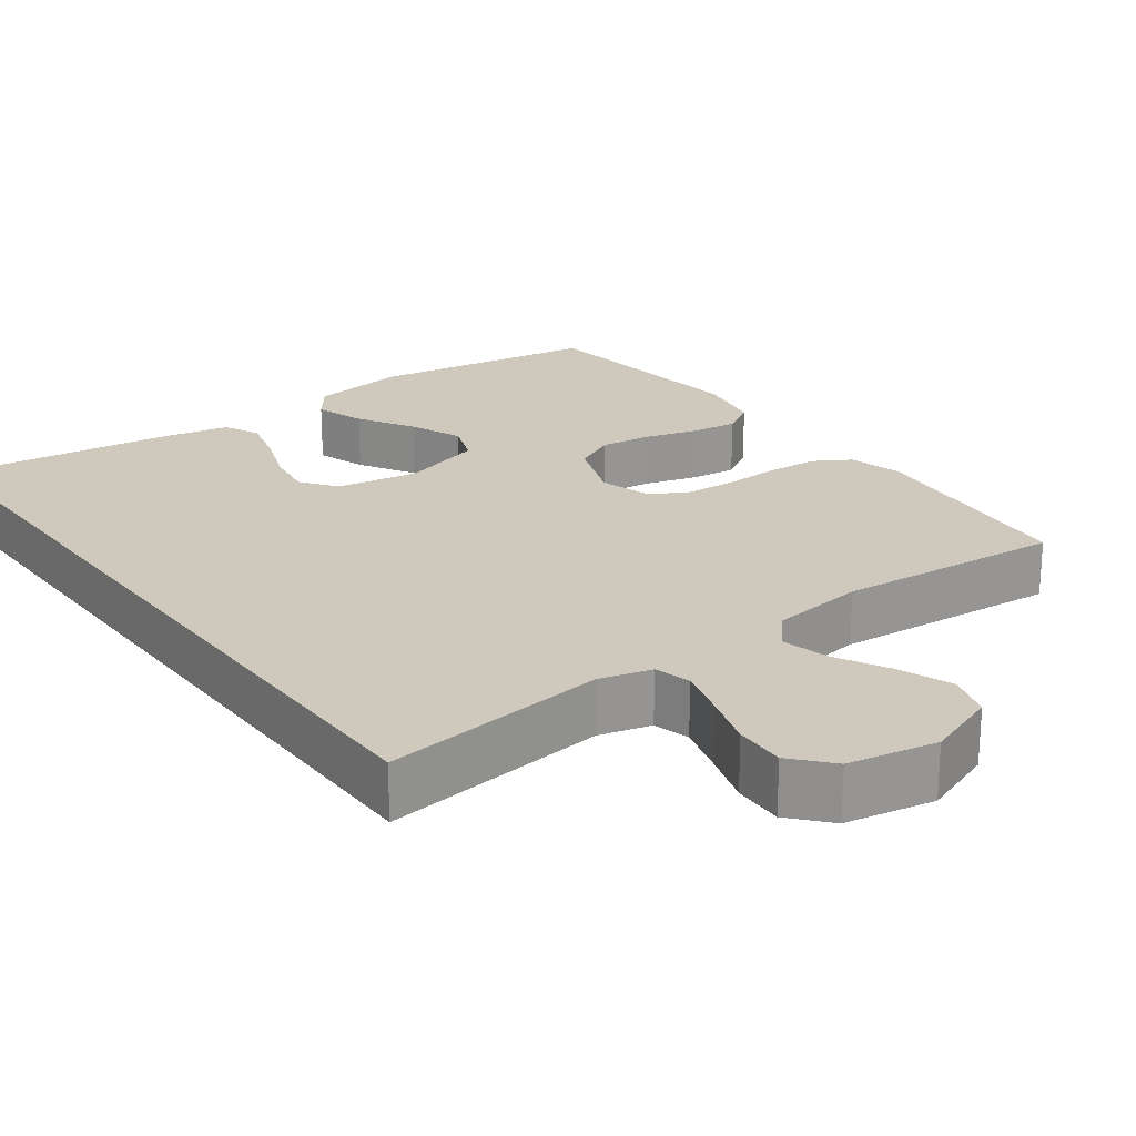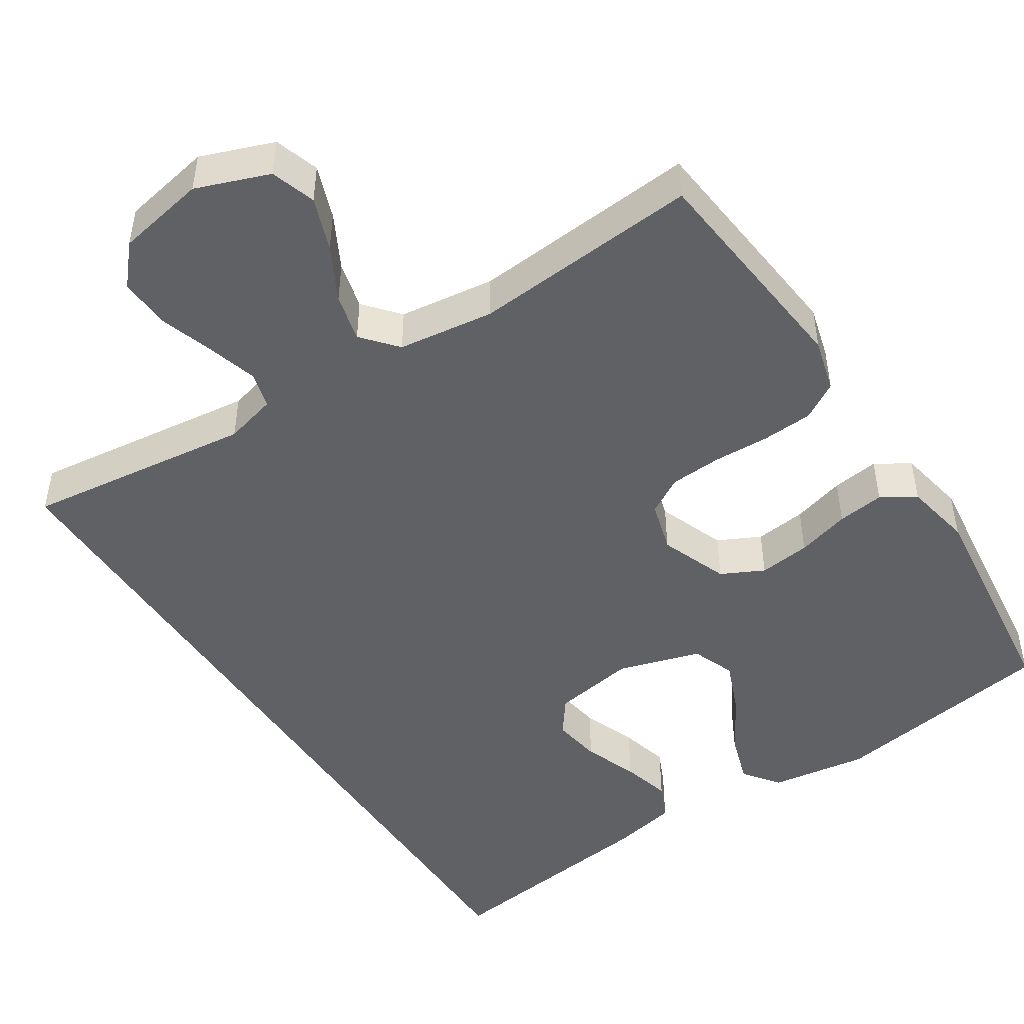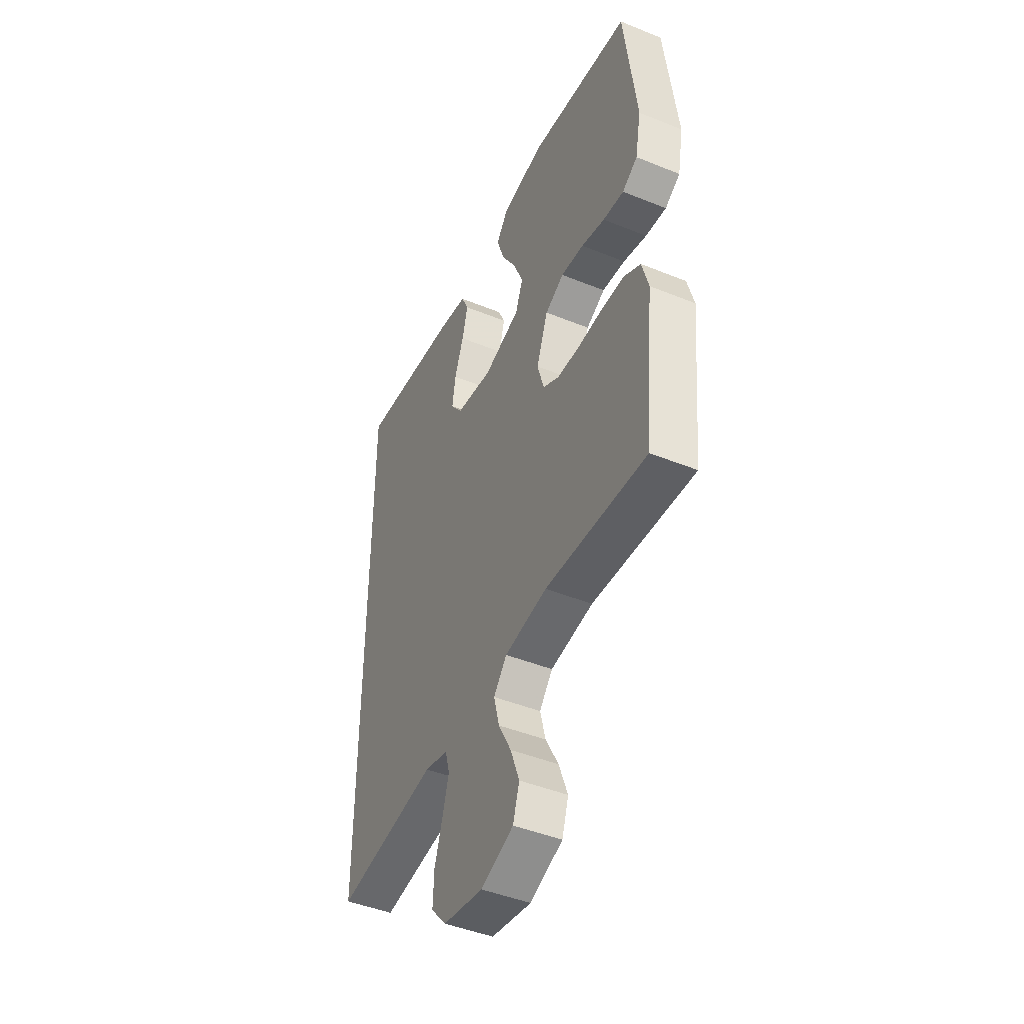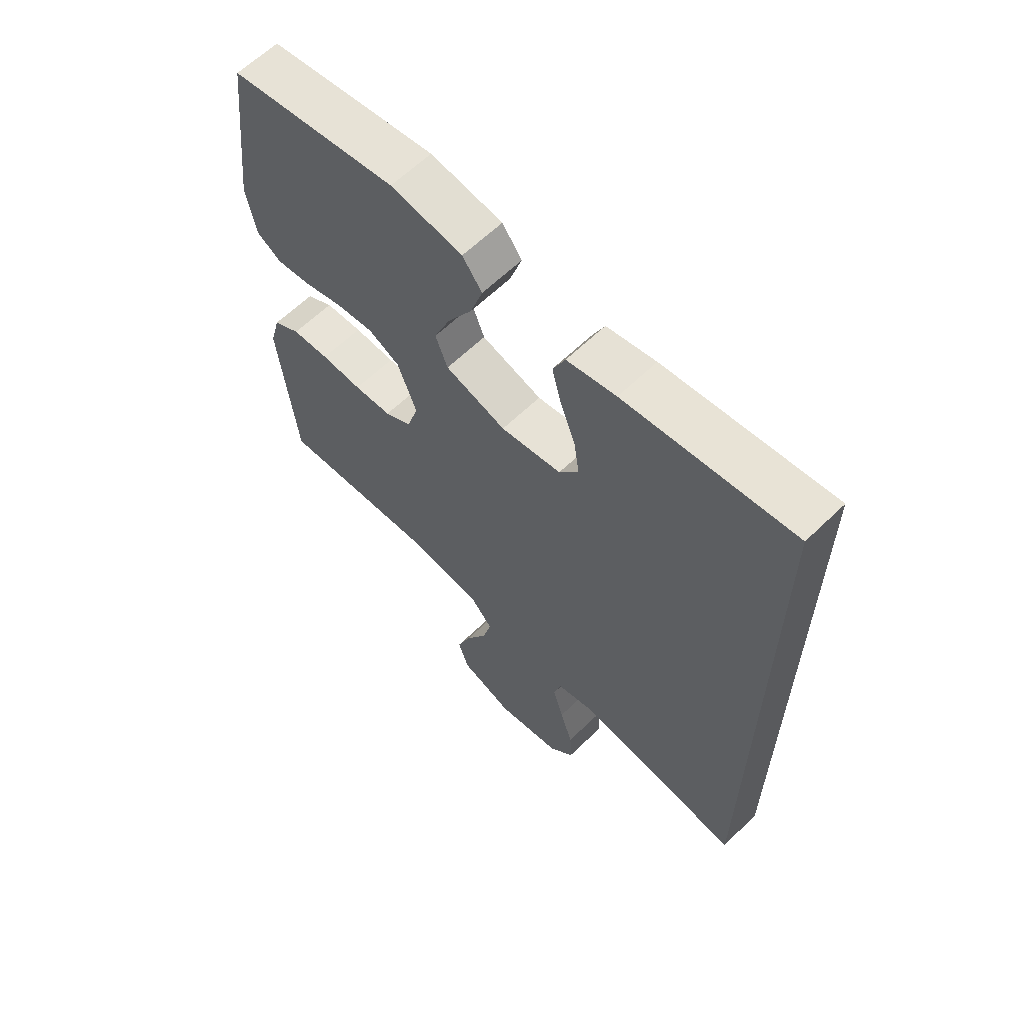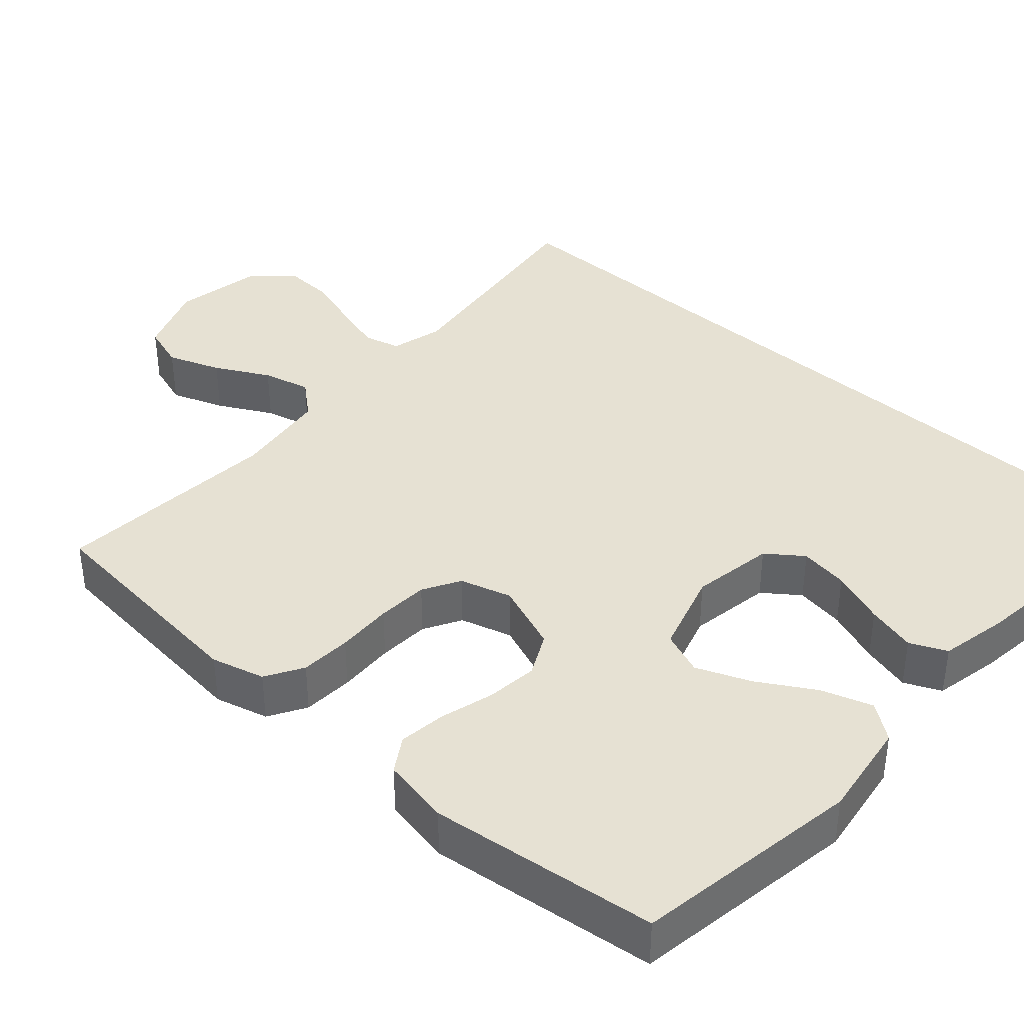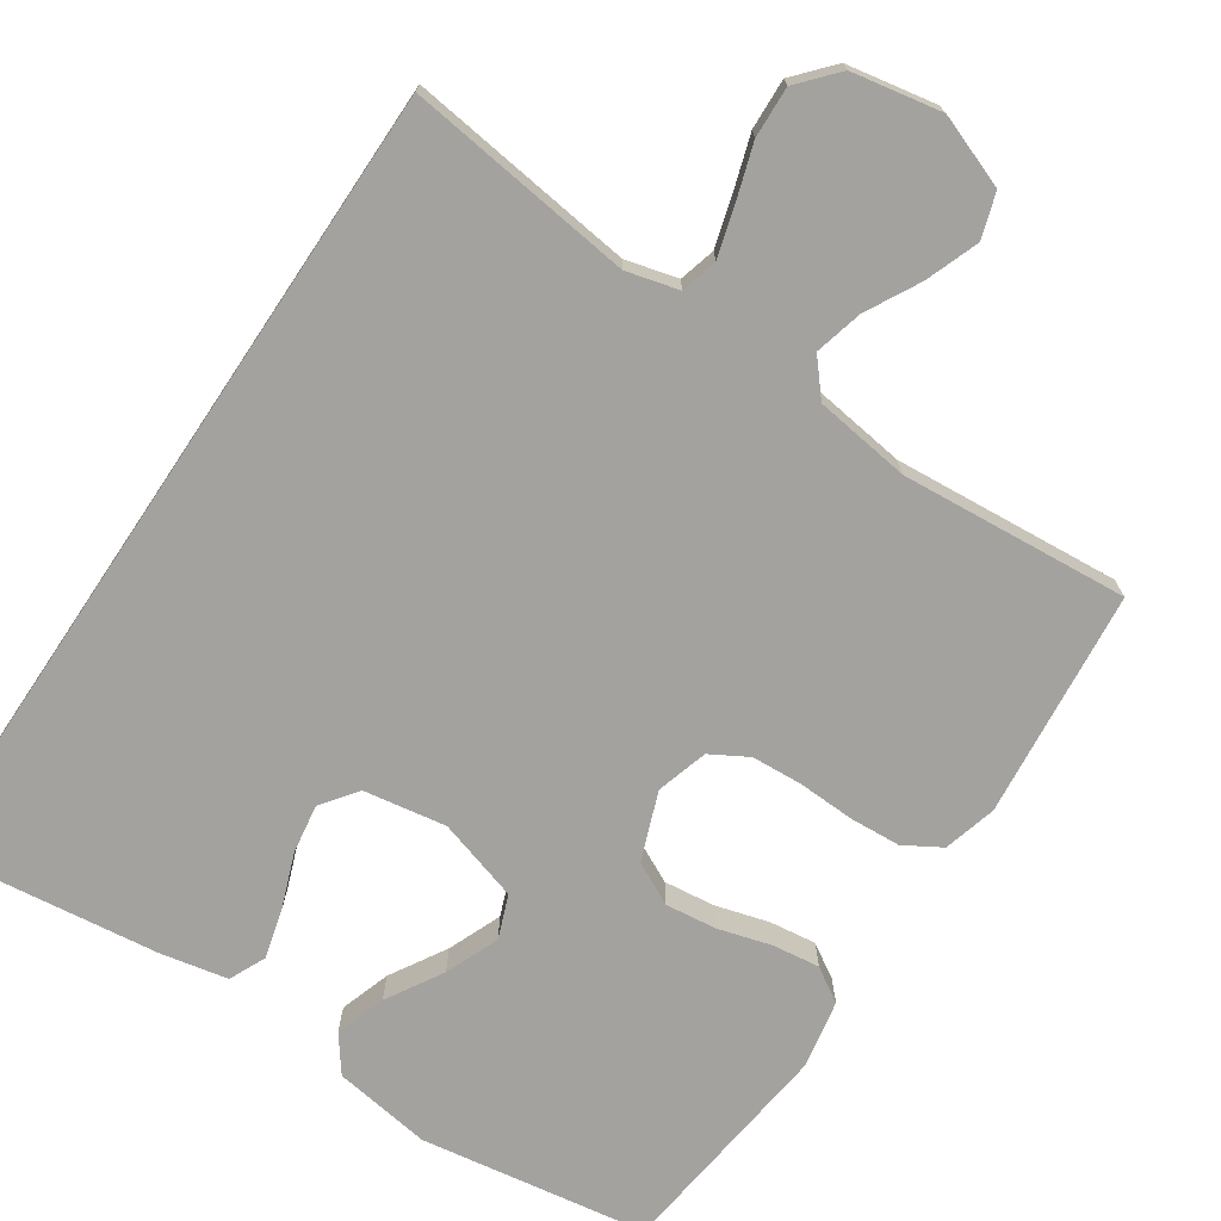
<metadata>
{"format":"obj","ext":"obj","renderer":"f3d","projection":"perspective","resolution":1024,"background":"white","views":[{"elev":22.4,"azim":143.7,"up":"+Y"},{"elev":-47.6,"azim":-146.9,"up":"+Y"},{"elev":-45.6,"azim":-115.0,"up":"+Z"},{"elev":62.8,"azim":45.6,"up":"+Z"},{"elev":38.9,"azim":-48.2,"up":"+Y"},{"elev":-72.5,"azim":146.2,"up":"+Y"}]}
</metadata>
<code>
v -0.5 0.07 0.5
v -0.2 0.07 0.547
v -0.071 0.07 0.528
v -0.036 0.07 0.481
v -0.058 0.07 0.414
v -0.102 0.07 0.34
v -0.131 0.07 0.269
v -0.109 0.07 0.212
v 0 0.07 0.179
v 0.109 0.07 0.197
v 0.144 0.07 0.244
v 0.134 0.07 0.309
v 0.107 0.07 0.381
v 0.09 0.07 0.446
v 0.112 0.07 0.494
v 0.2 0.07 0.512
v 0.5 0.07 0.549
v 0.5 0.07 -0.532
v 0.2 0.07 -0.494
v 0.131 0.07 -0.512
v 0.118 0.07 -0.56
v 0.137 0.07 -0.626
v 0.16 0.07 -0.698
v 0.163 0.07 -0.765
v 0.118 0.07 -0.816
v 0 0.07 -0.838
v -0.096 0.07 -0.802
v -0.115 0.07 -0.743
v -0.089 0.07 -0.673
v -0.051 0.07 -0.602
v -0.035 0.07 -0.539
v -0.074 0.07 -0.493
v -0.2 0.07 -0.476
v -0.5 0.07 -0.5
v -0.53 0.07 -0.2
v -0.511 0.07 -0.13
v -0.462 0.07 -0.101
v -0.395 0.07 -0.097
v -0.321 0.07 -0.1
v -0.253 0.07 -0.096
v -0.204 0.07 -0.068
v -0.184 0.07 0
v -0.218 0.07 0.09
v -0.274 0.07 0.118
v -0.342 0.07 0.11
v -0.412 0.07 0.09
v -0.474 0.07 0.082
v -0.519 0.07 0.11
v -0.536 0.07 0.2
v -0.5 0 0.5
v -0.2 0 0.547
v -0.071 0 0.528
v -0.036 0 0.481
v -0.058 0 0.414
v -0.102 0 0.34
v -0.131 0 0.269
v -0.109 0 0.212
v 0 0 0.179
v 0.109 0 0.197
v 0.144 0 0.244
v 0.134 0 0.309
v 0.107 0 0.381
v 0.09 0 0.446
v 0.112 0 0.494
v 0.2 0 0.512
v 0.5 0 0.549
v 0.5 0 -0.532
v 0.2 0 -0.494
v 0.131 0 -0.512
v 0.118 0 -0.56
v 0.137 0 -0.626
v 0.16 0 -0.698
v 0.163 0 -0.765
v 0.118 0 -0.816
v 0 0 -0.838
v -0.096 0 -0.802
v -0.115 0 -0.743
v -0.089 0 -0.673
v -0.051 0 -0.602
v -0.035 0 -0.539
v -0.074 0 -0.493
v -0.2 0 -0.476
v -0.5 0 -0.5
v -0.53 0 -0.2
v -0.511 0 -0.13
v -0.462 0 -0.101
v -0.395 0 -0.097
v -0.321 0 -0.1
v -0.253 0 -0.096
v -0.204 0 -0.068
v -0.184 0 0
v -0.218 0 0.09
v -0.274 0 0.118
v -0.342 0 0.11
v -0.412 0 0.09
v -0.474 0 0.082
v -0.519 0 0.11
v -0.536 0 0.2
f 45 46 47 48
f 44 45 48 49
f 36 37 38 39
f 36 39 40
f 33 34 35 36
f 32 33 36 40
f 31 32 40 41
f 27 28 29 30
f 27 30 31
f 26 27 31
f 25 26 31
f 22 23 24 25
f 21 22 25 31
f 20 21 31 41
f 16 17 18 19
f 12 13 14 15
f 11 12 15 16
f 3 4 5 6
f 3 6 7
f 2 3 7
f 44 49 1 2
f 43 44 2 7
f 42 43 7 8
f 41 42 8 9
f 20 41 9 10
f 11 16 19 20
f 10 11 20
f 97 96 95 94
f 98 97 94 93
f 88 87 86 85
f 89 88 85
f 85 84 83 82
f 89 85 82 81
f 90 89 81 80
f 79 78 77 76
f 80 79 76
f 80 76 75
f 80 75 74
f 74 73 72 71
f 80 74 71 70
f 90 80 70 69
f 68 67 66 65
f 64 63 62 61
f 65 64 61 60
f 55 54 53 52
f 56 55 52
f 56 52 51
f 51 50 98 93
f 56 51 93 92
f 57 56 92 91
f 58 57 91 90
f 59 58 90 69
f 69 68 65 60
f 69 60 59
f 1 50 51 2
f 2 51 52 3
f 3 52 53 4
f 4 53 54 5
f 5 54 55 6
f 6 55 56 7
f 7 56 57 8
f 8 57 58 9
f 9 58 59 10
f 10 59 60 11
f 11 60 61 12
f 12 61 62 13
f 13 62 63 14
f 14 63 64 15
f 15 64 65 16
f 16 65 66 17
f 17 66 67 18
f 18 67 68 19
f 19 68 69 20
f 20 69 70 21
f 21 70 71 22
f 22 71 72 23
f 23 72 73 24
f 24 73 74 25
f 25 74 75 26
f 26 75 76 27
f 27 76 77 28
f 28 77 78 29
f 29 78 79 30
f 30 79 80 31
f 31 80 81 32
f 32 81 82 33
f 33 82 83 34
f 34 83 84 35
f 35 84 85 36
f 36 85 86 37
f 37 86 87 38
f 38 87 88 39
f 39 88 89 40
f 40 89 90 41
f 41 90 91 42
f 42 91 92 43
f 43 92 93 44
f 44 93 94 45
f 45 94 95 46
f 46 95 96 47
f 47 96 97 48
f 48 97 98 49
f 49 98 50 1

</code>
